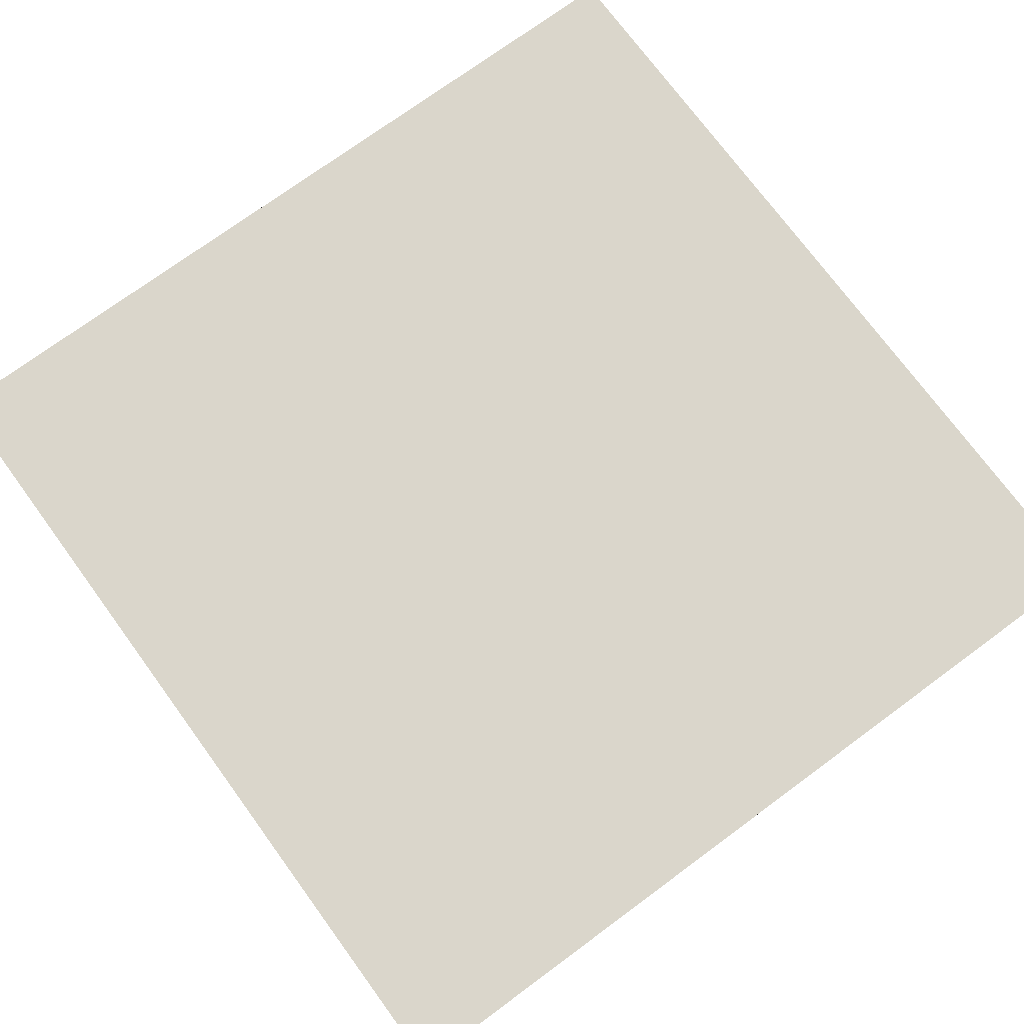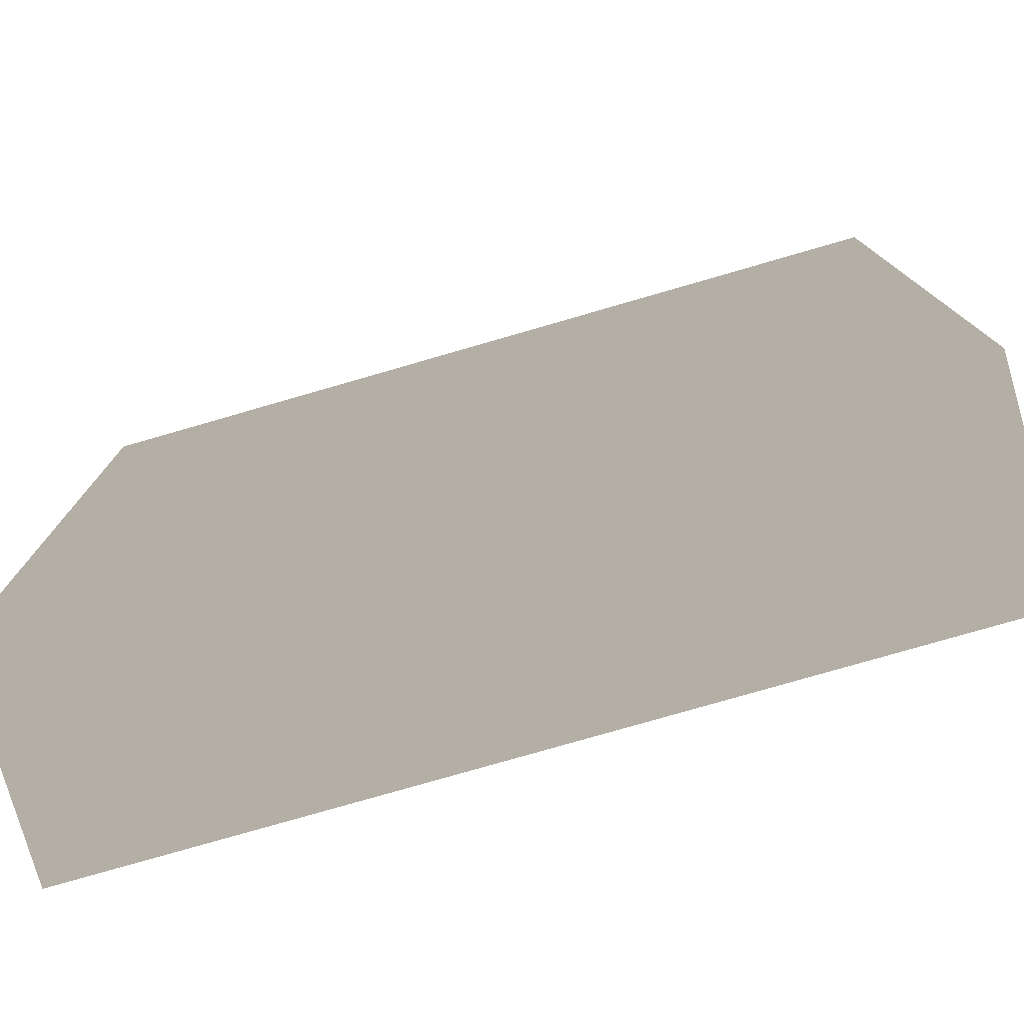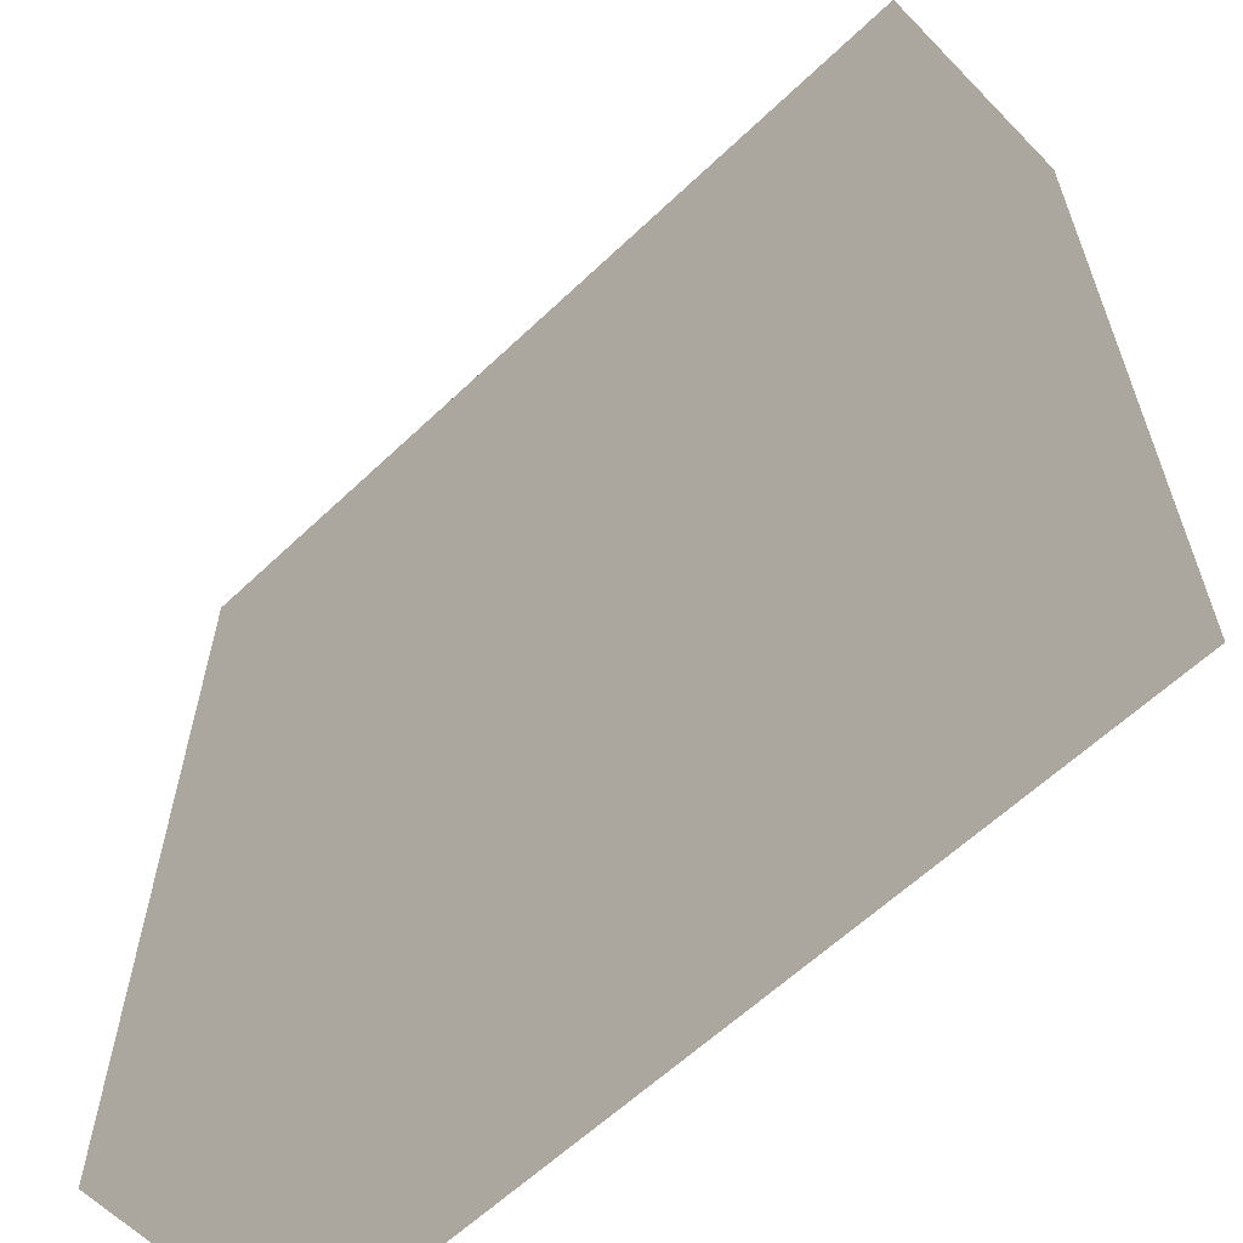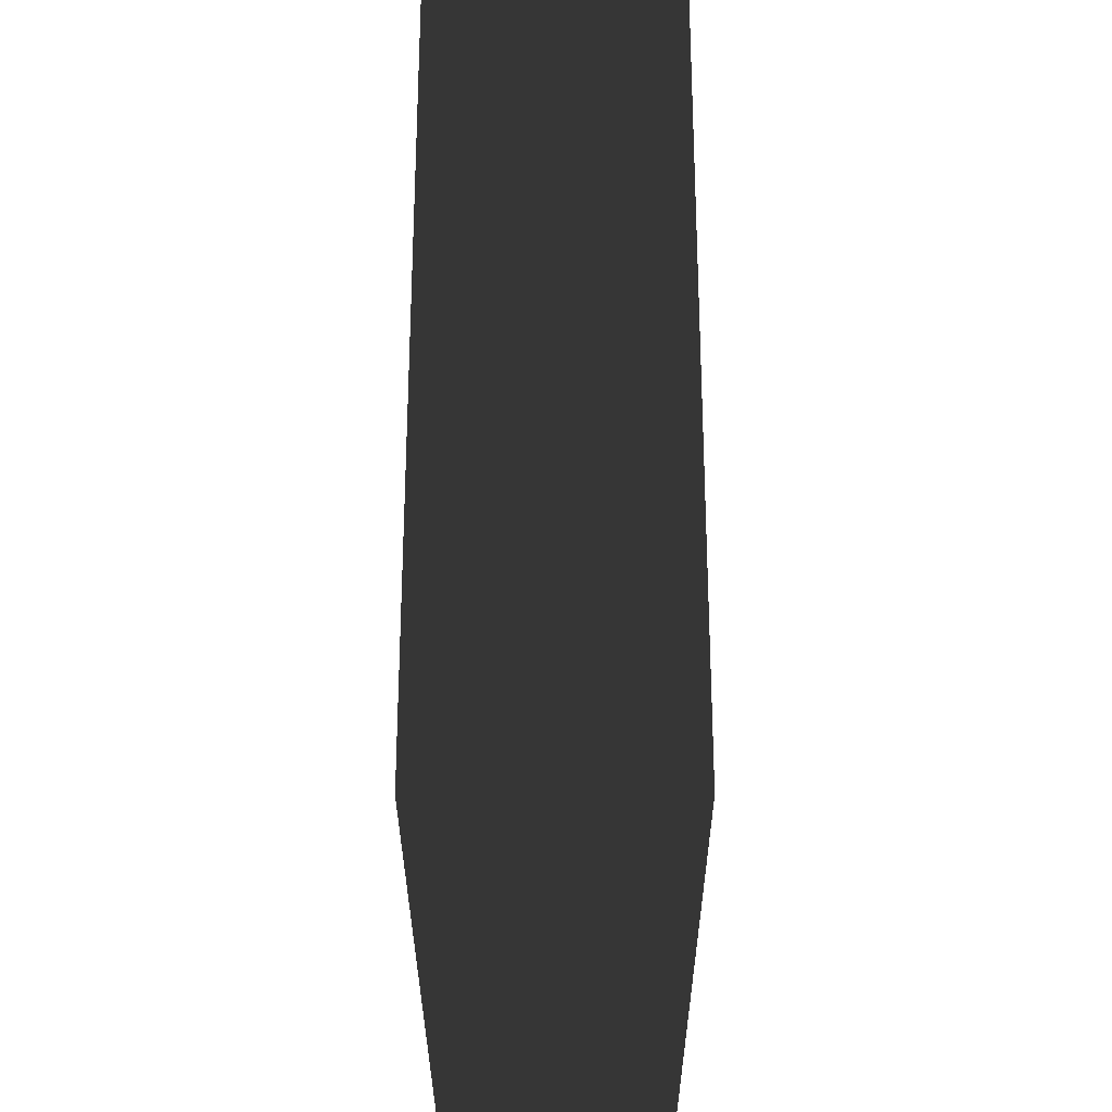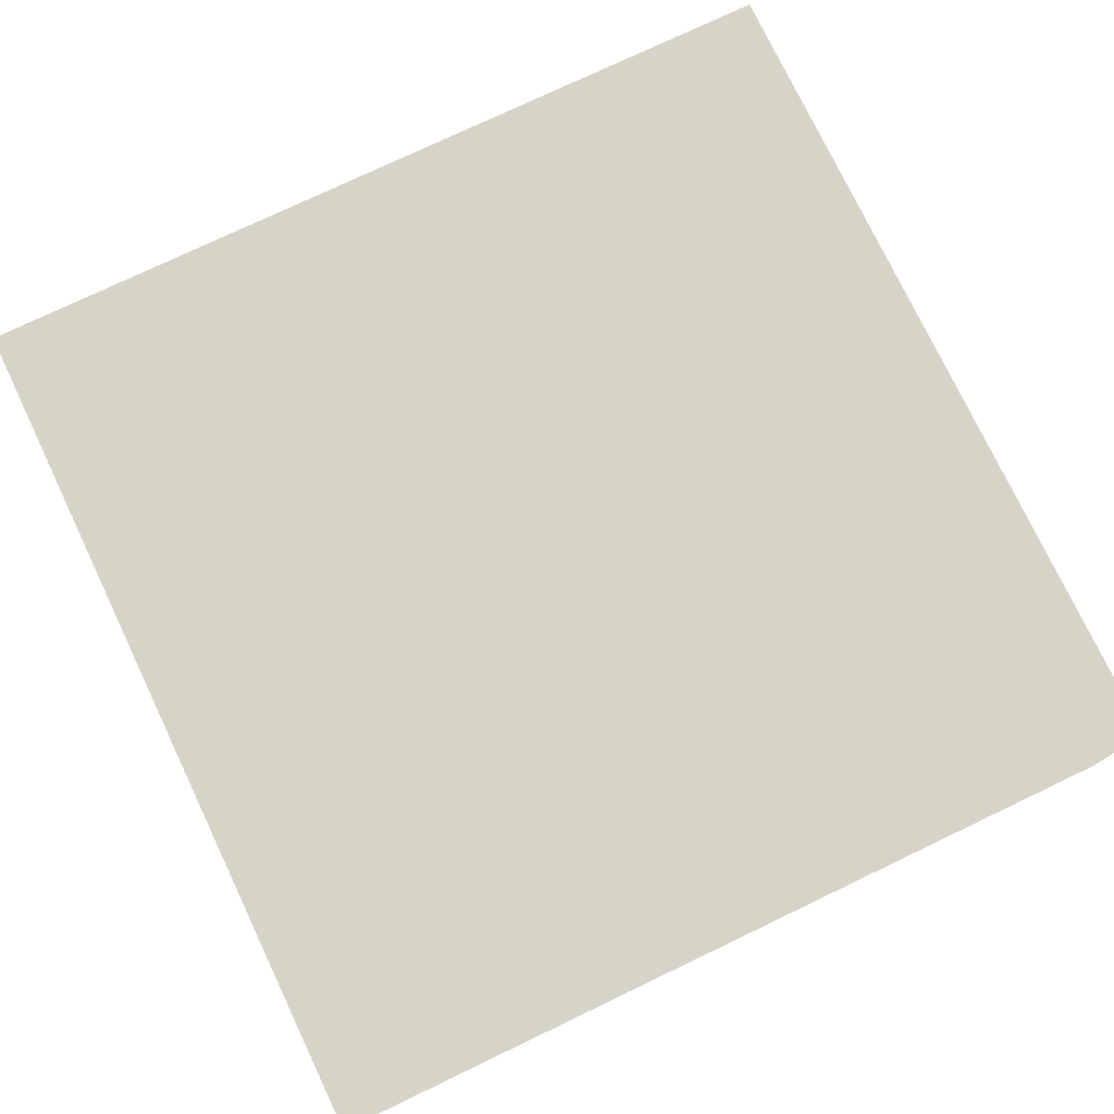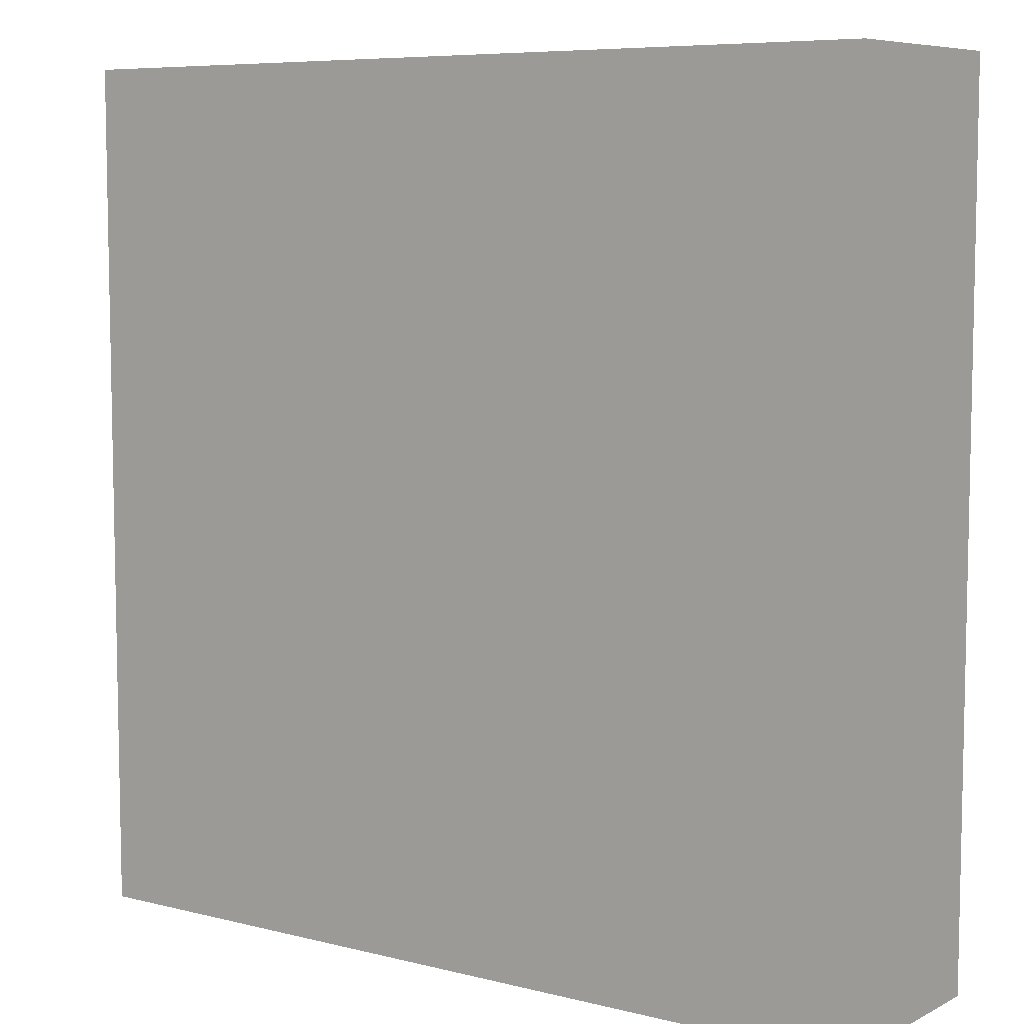
<metadata>
{"format":"obj","ext":"obj","renderer":"f3d","projection":"perspective","resolution":1024,"background":"white","views":[{"elev":74.1,"azim":-36.3,"up":"+Z"},{"elev":-77.9,"azim":16.1,"up":"+Y"},{"elev":-61.2,"azim":44.0,"up":"+Y"},{"elev":-29.7,"azim":90.1,"up":"+Y"},{"elev":76.6,"azim":64.5,"up":"+Z"},{"elev":7.3,"azim":35.7,"up":"+Y"}]}
</metadata>
<code>
o Cube
v 1 1 -0.5
v 1 -1 -0.5
v -1 -1 -0.5
v -1 1 -0.5
v 1 1 -0
v 1 -1 -0
v -1 -1 -0
v -1 1 -0
f 1 2 3
f 1 3 4
f 5 8 7
f 5 7 6
f 1 5 2
f 5 6 2
f 2 6 3
f 6 7 3
f 5 1 8
f 1 4 8
f 3 7 8
f 3 8 4

</code>
